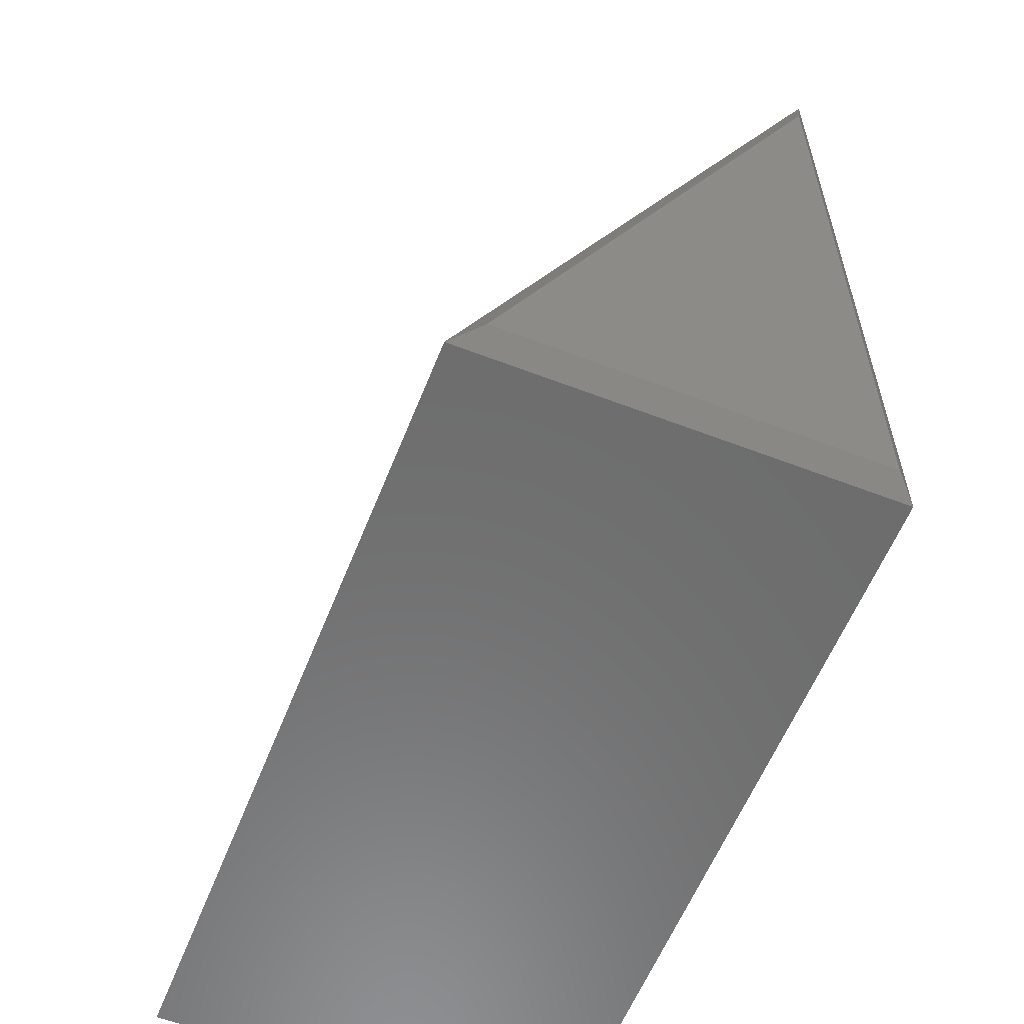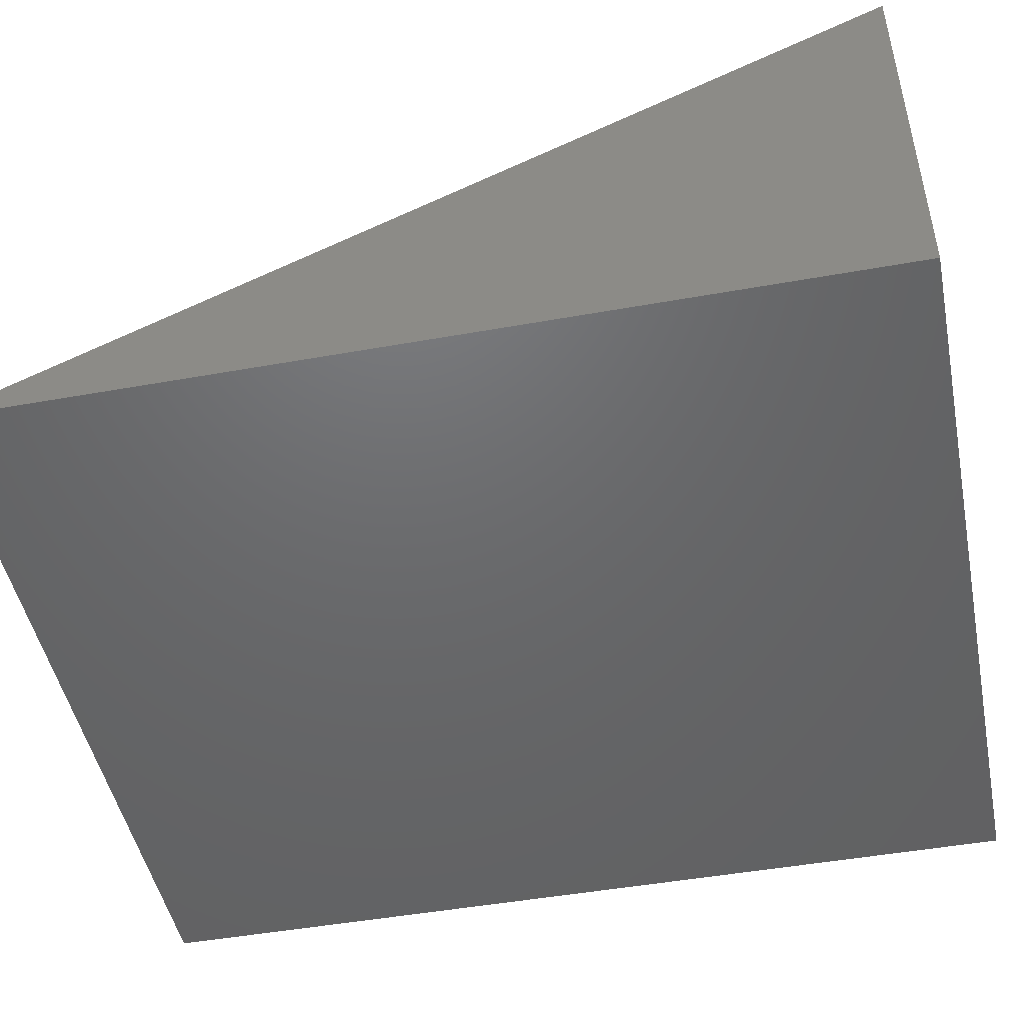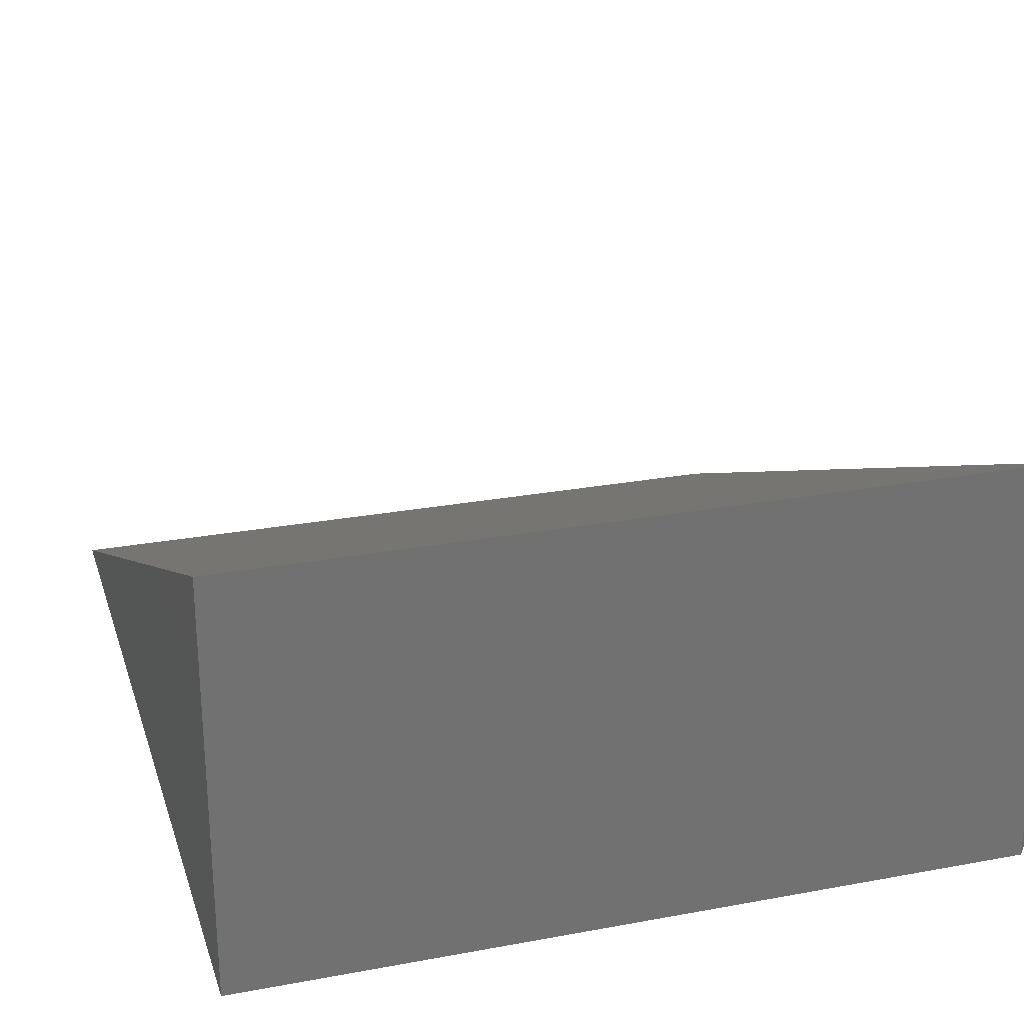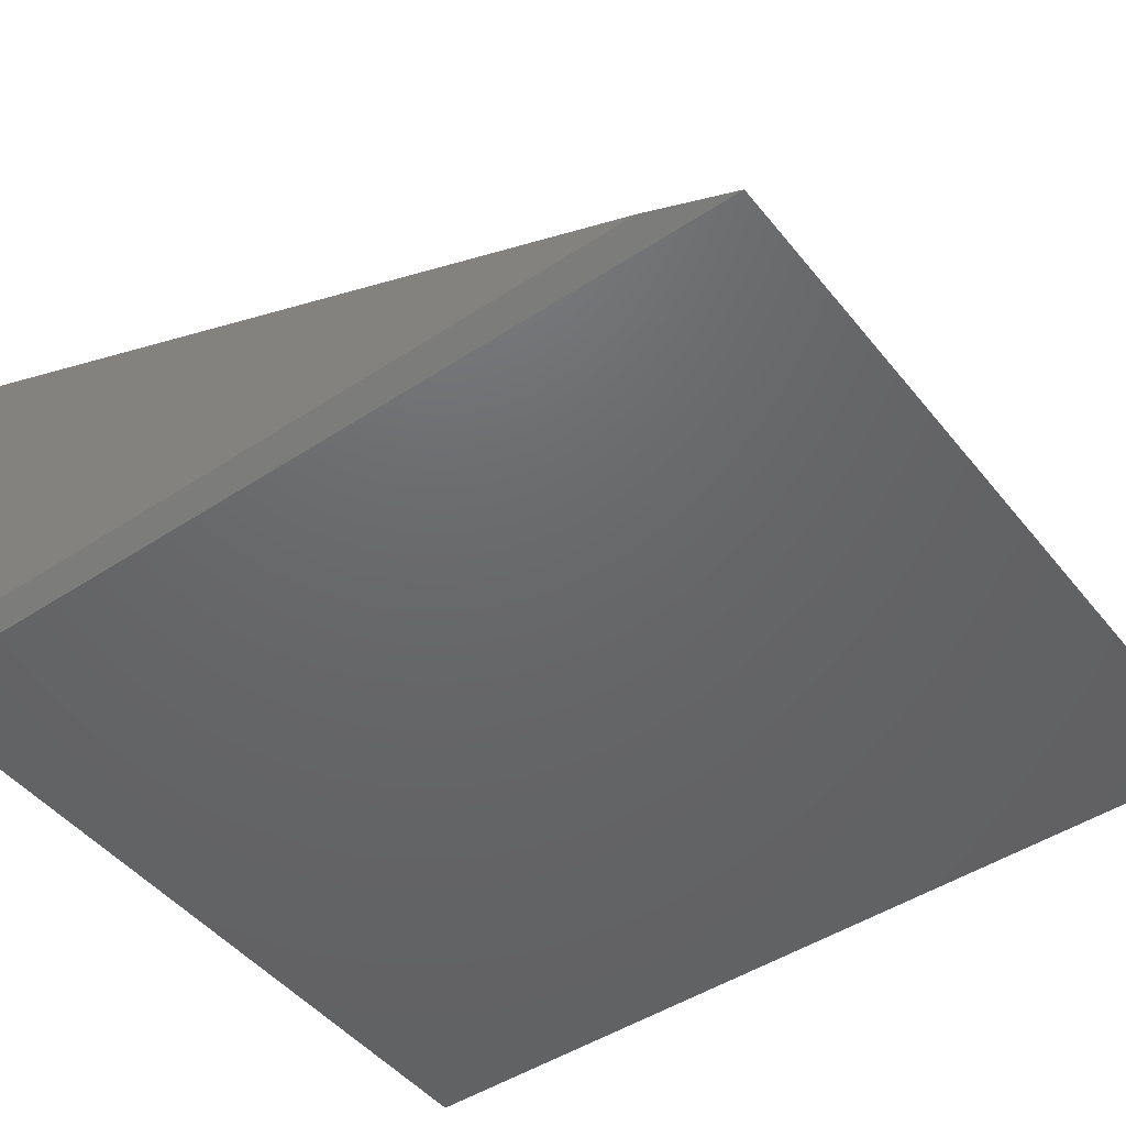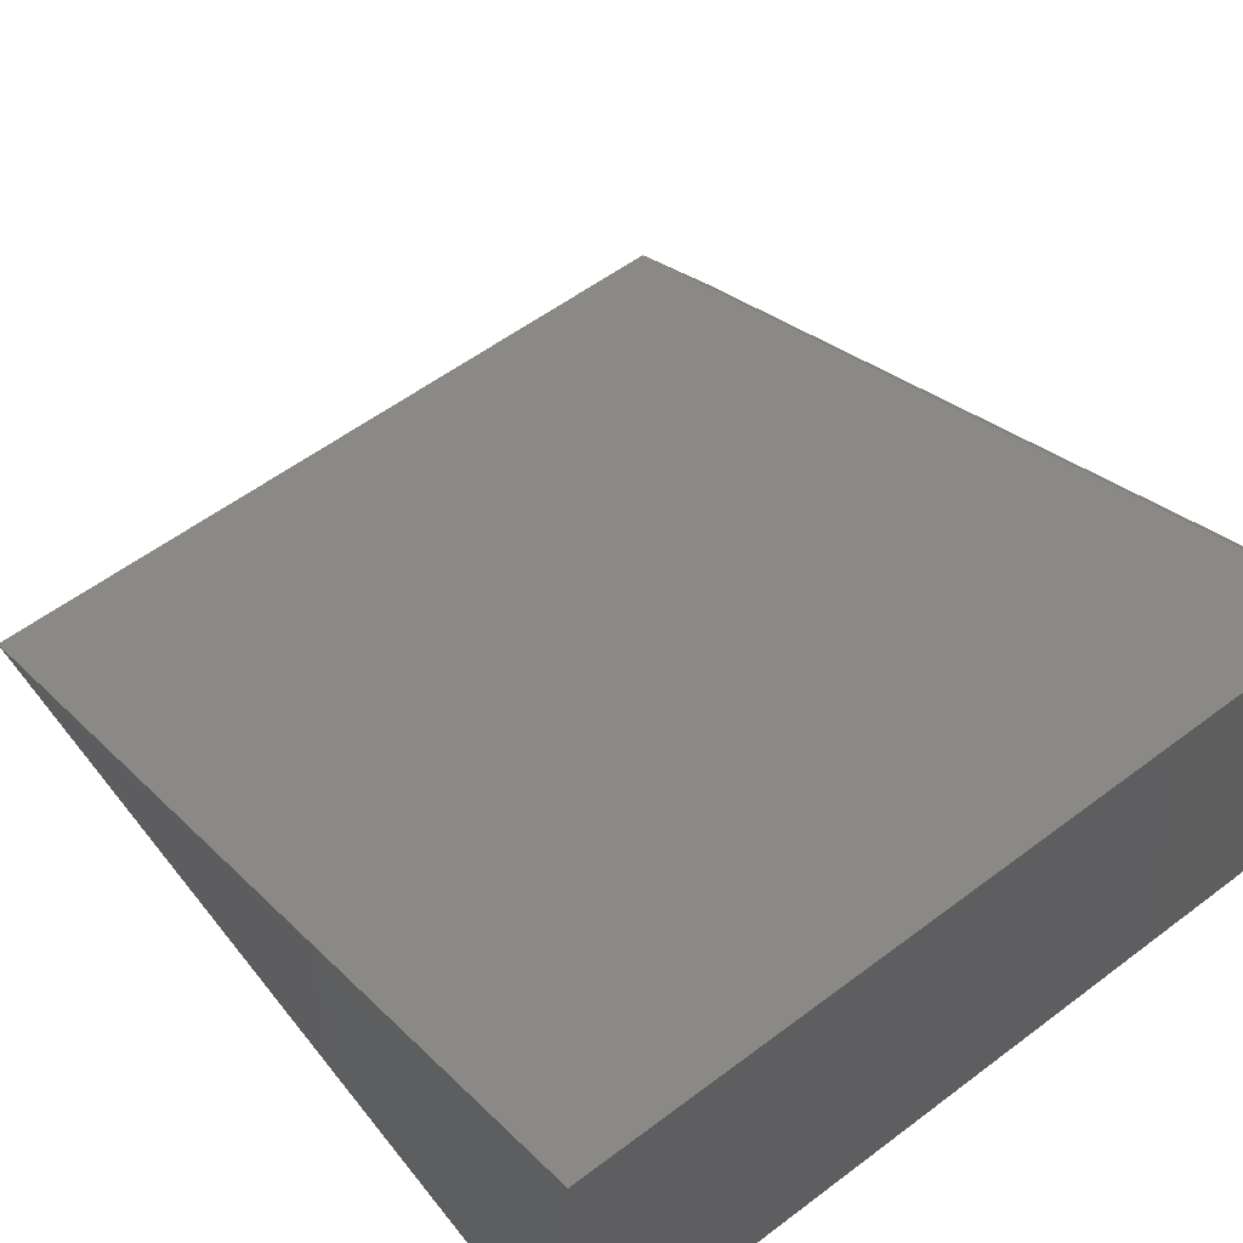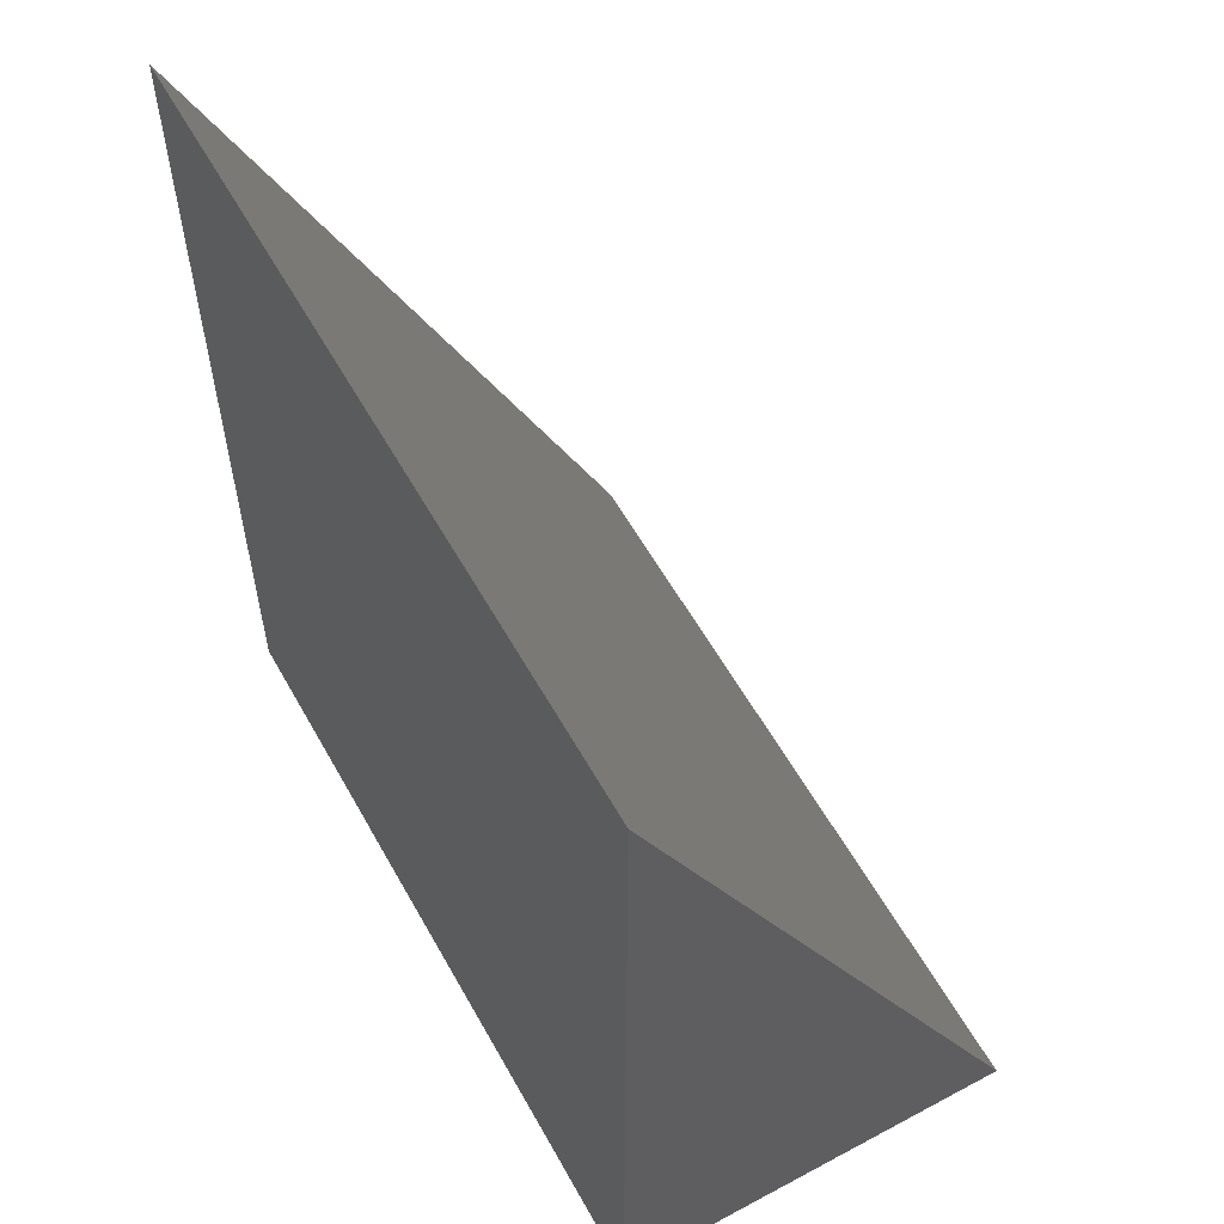
<metadata>
{"format":"stl","ext":"stl","renderer":"f3d","projection":"perspective","resolution":1024,"background":"white","views":[{"elev":-58.9,"azim":68.4,"up":"+Y"},{"elev":-47.8,"azim":-78.6,"up":"+Z"},{"elev":26.1,"azim":-16.3,"up":"+Z"},{"elev":-47.1,"azim":126.6,"up":"+Z"},{"elev":57.1,"azim":-38.0,"up":"+Z"},{"elev":58.1,"azim":-119.0,"up":"+Y"}]}
</metadata>
<code>
# stl→obj: 9 verts, 14 faces
v 0.6641 0.01562 0.01562
v 0.6641 0.6791 0.01562
v 0.6641 0.01562 0.3229
v 0 2.127e-17 0.3474
v 0 0 0
v 0.6484 1.11e-16 0.3474
v 0.6484 0 0
v 0.6484 0.75 -4.592e-17
v 0 0.75 -4.592e-17
f 1 2 3
f 4 5 6
f 6 5 7
f 8 9 6
f 6 9 4
f 7 5 8
f 8 5 9
f 8 6 2
f 2 6 3
f 7 8 1
f 1 8 2
f 6 7 3
f 3 7 1
f 4 9 5

</code>
